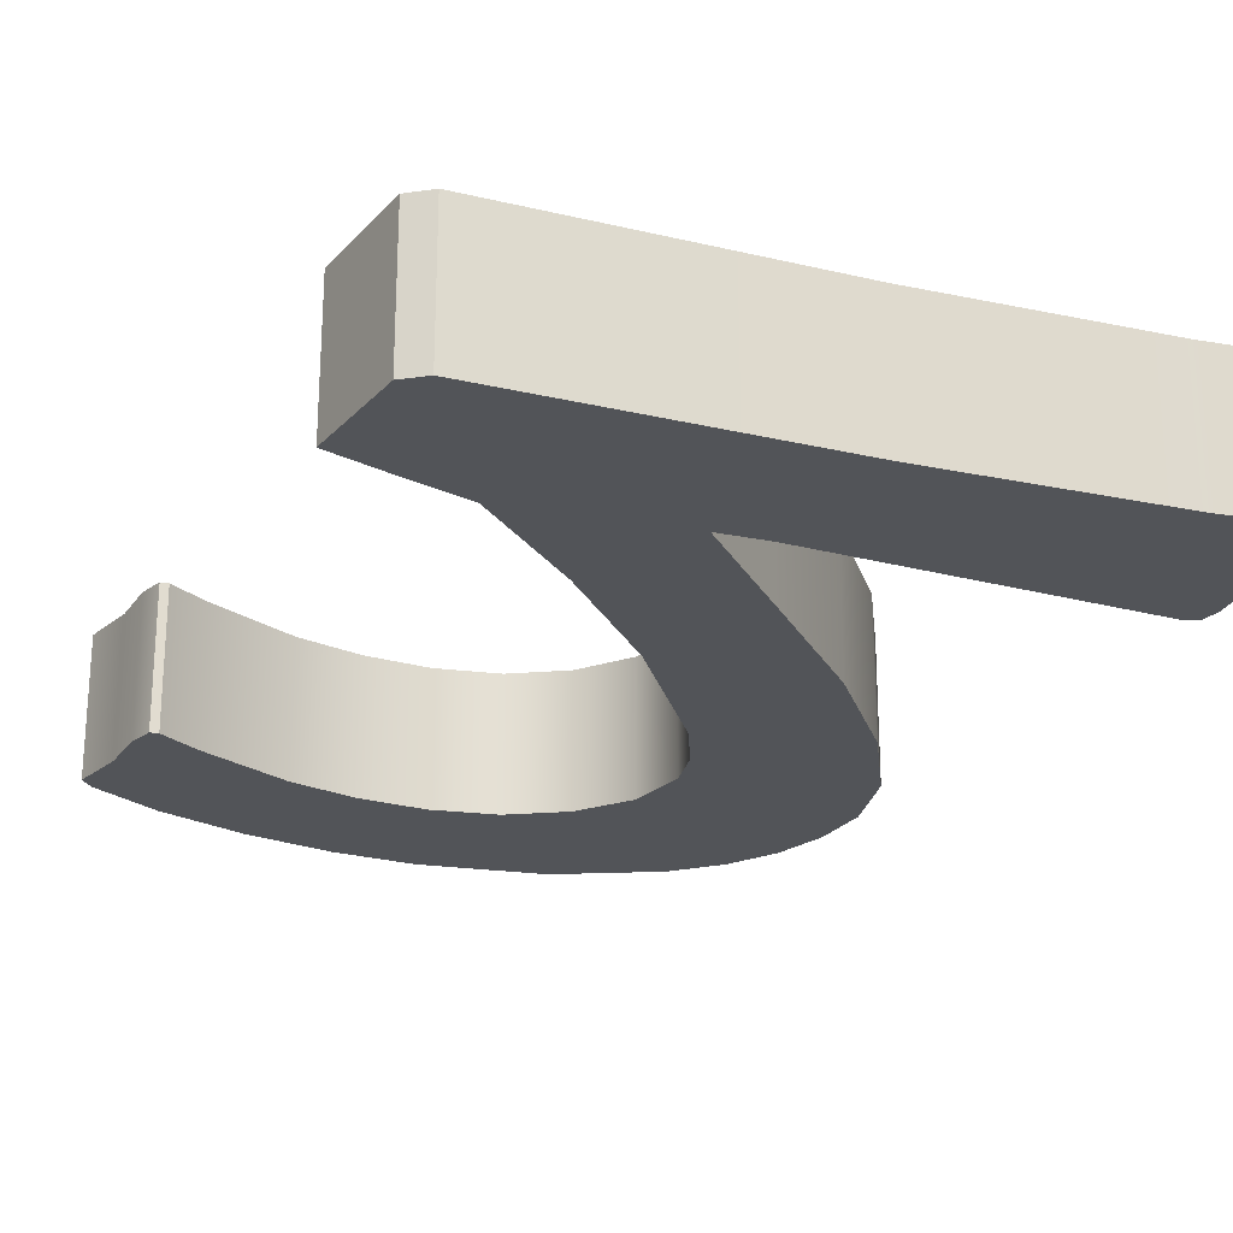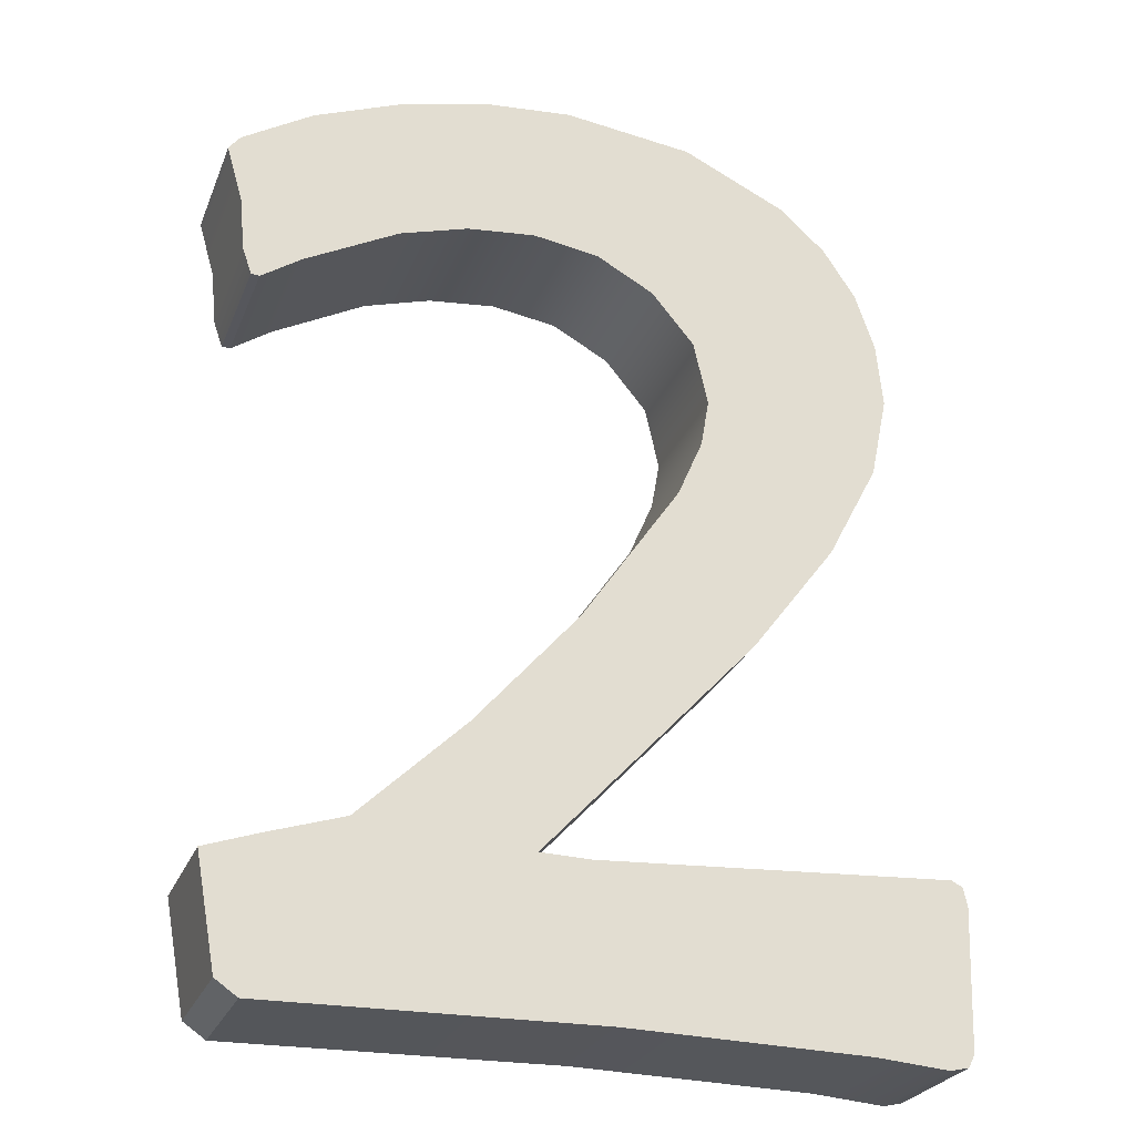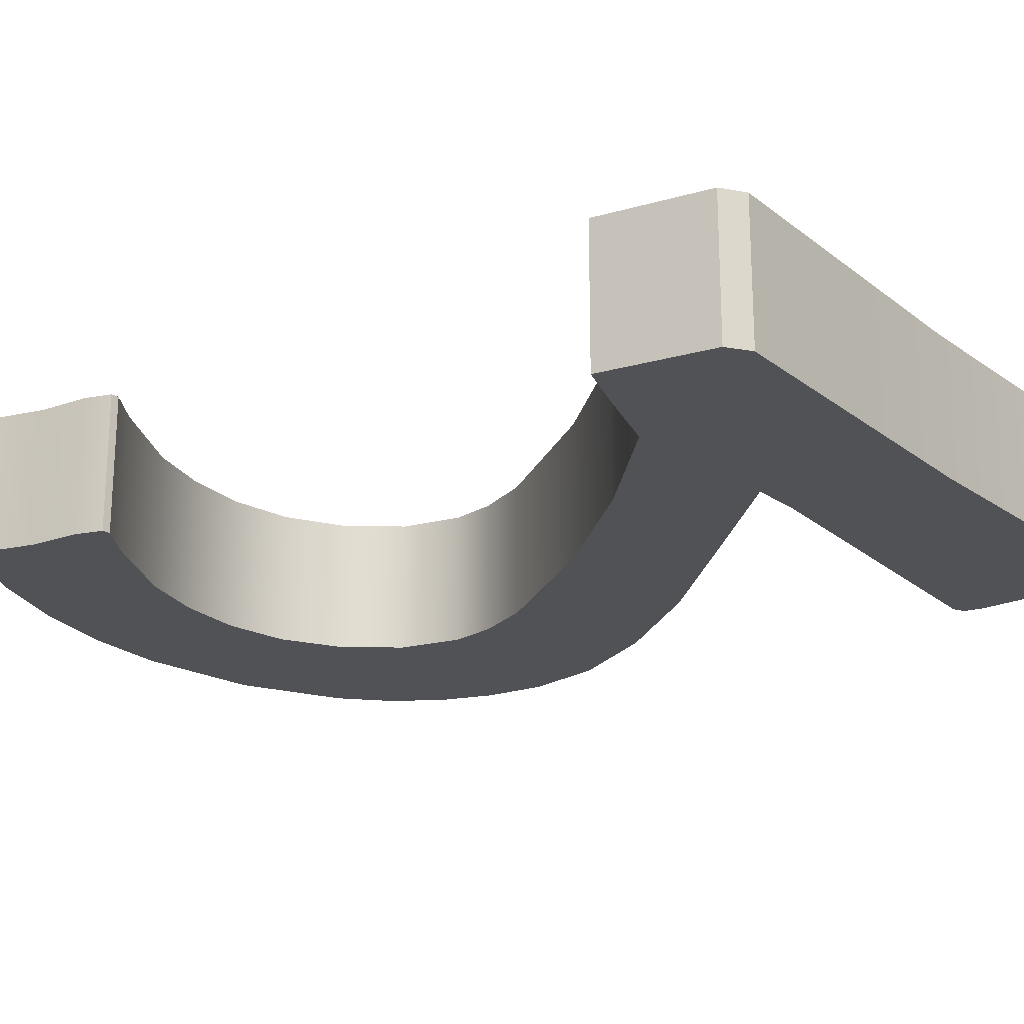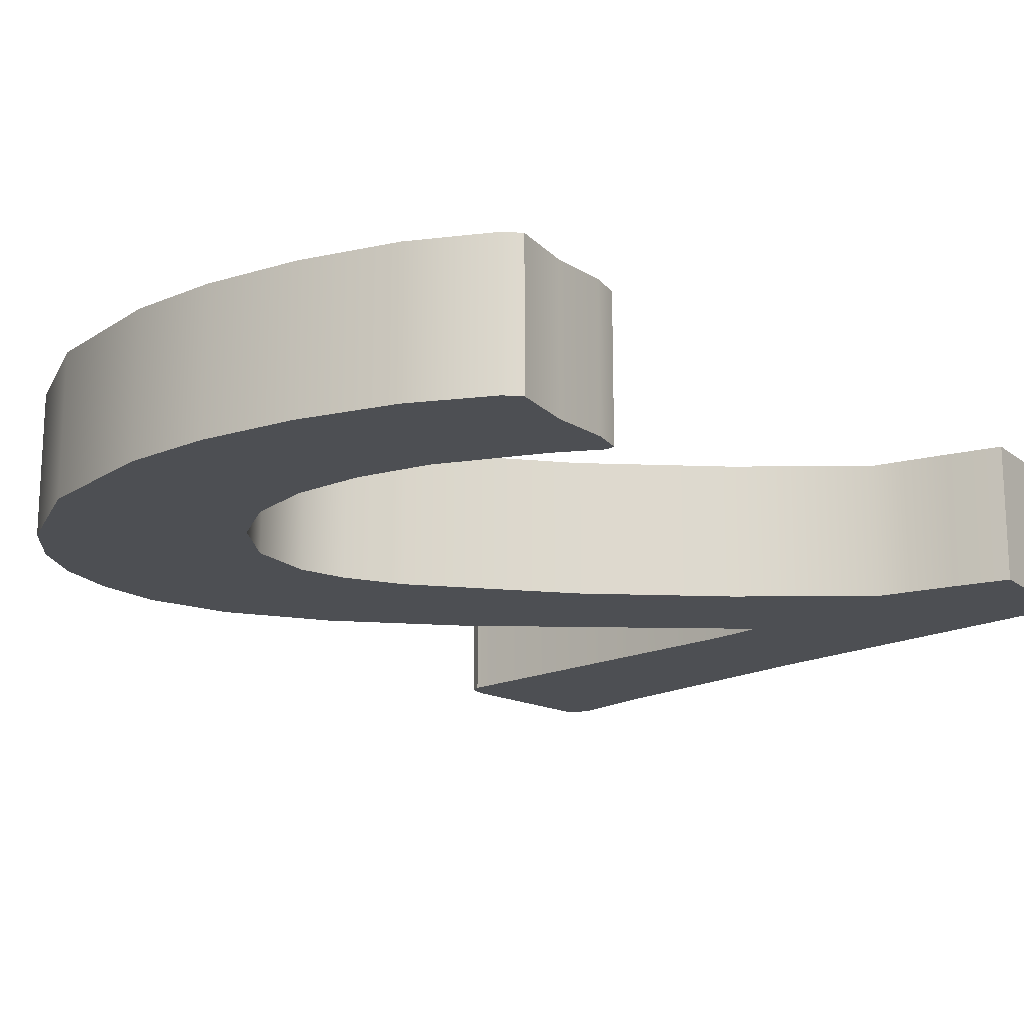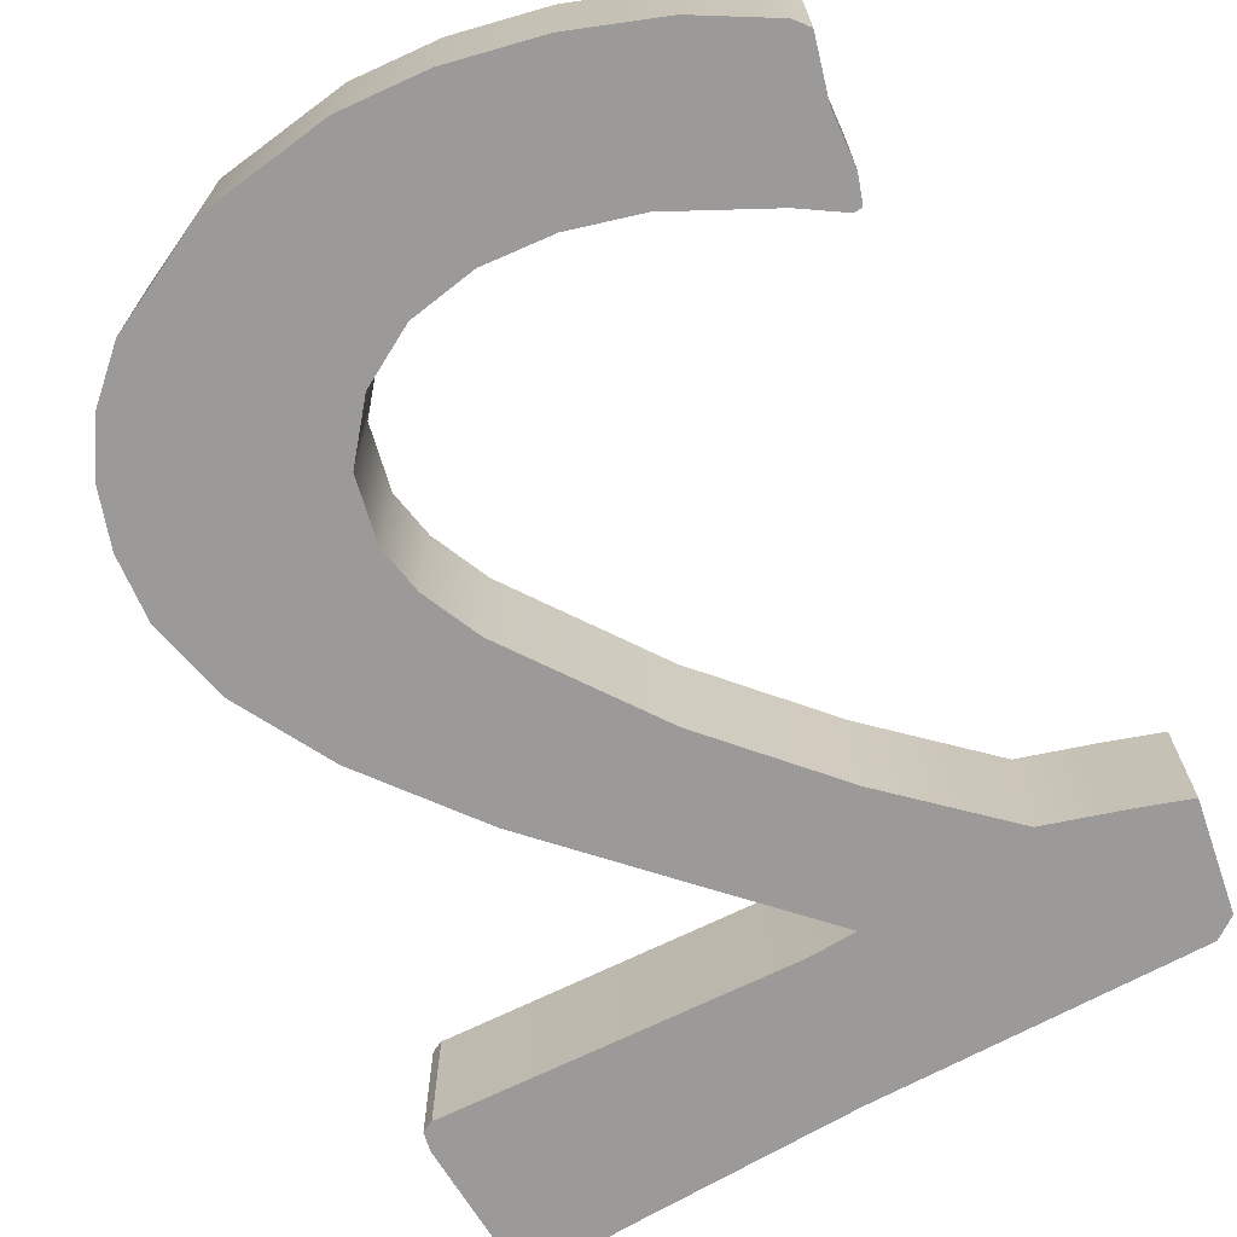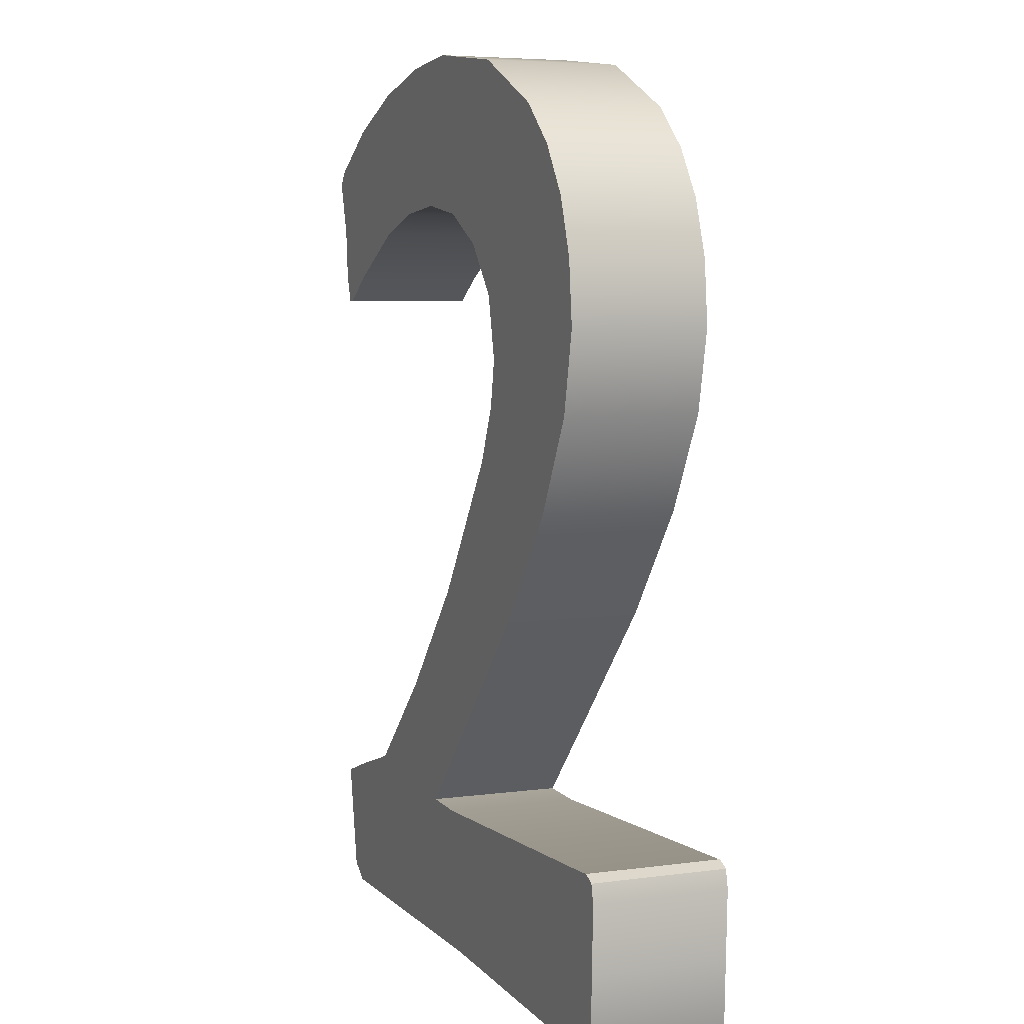
<metadata>
{"format":"obj","ext":"obj","renderer":"f3d","projection":"perspective","resolution":1024,"background":"white","views":[{"elev":-23.3,"azim":-21.1,"up":"+Z"},{"elev":-26.0,"azim":-18.6,"up":"+Y"},{"elev":-20.9,"azim":-52.6,"up":"+Z"},{"elev":-17.7,"azim":-135.5,"up":"+Z"},{"elev":-69.3,"azim":-150.7,"up":"+Z"},{"elev":5.9,"azim":67.8,"up":"+Y"}]}
</metadata>
<code>
o mesh51/mesh51-geometry#mesh51-geometry
v 0.03217 0.5239 0.05845
v 0.04018 0.5237 0.05845
v 0.03852 0.5233 0.05845
v 0.04074 0.5248 0.05845
v 0.03852 0.5233 0.07058
v 0.03217 0.5239 0.07058
v 0.01111 0.5244 0.05845
v 0.04074 0.5248 0.07058
v 0.04018 0.5237 0.07058
v 0.01111 0.5244 0.07058
v -0.01972 0.5253 0.05845
v 0.04094 0.5309 0.07058
v -0.003294 0.5242 0.07058
v -0.003294 0.5242 0.05845
v 0.04094 0.5309 0.05845
v -0.01972 0.5253 0.07058
v -0.01777 0.524 0.05845
v -0.02146 0.535 0.05845
v 0.04114 0.5369 0.07058
v -0.02146 0.535 0.07058
v -0.01777 0.524 0.07058
v 0.04114 0.5369 0.05845
v -0.01676 0.5366 0.05845
v 0.04079 0.5385 0.07058
v -0.01676 0.5366 0.07058
v 0.009032 0.5374 0.05845
v 0.04079 0.5385 0.05845
v 0.009032 0.5374 0.07058
v -0.01018 0.5387 0.07058
v 0.004666 0.5375 0.05845
v 0.03973 0.539 0.05845
v 0.03919 0.539 0.07058
v 0.004666 0.5375 0.07058
v -0.01018 0.5387 0.05845
v 0.03919 0.539 0.05845
v 0.03973 0.539 0.07058
v -0.000926 0.5476 0.07058
v 0.01293 0.5463 0.07058
v 0.01293 0.5463 0.05845
v -0.000926 0.5476 0.05845
v 0.008159 0.5579 0.05845
v 0.02327 0.5574 0.07058
v 0.02327 0.5574 0.05845
v 0.008159 0.5579 0.07058
v 0.01687 0.5706 0.05845
v 0.03066 0.5672 0.05845
v 0.03066 0.5672 0.07058
v 0.01687 0.5706 0.07058
v 0.01905 0.5757 0.05845
v 0.03509 0.5757 0.05845
v 0.03509 0.5757 0.07058
v 0.01905 0.5757 0.07058
v 0.01978 0.5798 0.05845
v 0.03657 0.5828 0.07058
v 0.01978 0.5798 0.07058
v 0.03657 0.5828 0.05845
v 0.01854 0.5854 0.05845
v 0.03601 0.5885 0.07058
v 0.01854 0.5854 0.07058
v 0.03601 0.5885 0.05845
v 0.01481 0.5899 0.05845
v 0.03431 0.5934 0.07058
v 0.01481 0.5899 0.07058
v 0.03431 0.5934 0.05845
v 0.009788 0.5927 0.07058
v 0.009788 0.5927 0.05845
v 0.03147 0.5977 0.07058
v 0.003994 0.5936 0.05845
v 0.03147 0.5977 0.05845
v 0.003994 0.5936 0.07058
v 0.0275 0.6013 0.05845
v -0.02301 0.5966 0.07058
v -0.001984 0.593 0.07058
v -0.02301 0.5966 0.05845
v 0.0275 0.6013 0.07058
v -0.022 0.5979 0.05845
v -0.022 0.5979 0.07058
v -0.001984 0.593 0.05845
v 0.01842 0.6056 0.05845
v -0.01586 0.6016 0.05845
v -0.0216 0.5916 0.07058
v -0.007962 0.5912 0.07058
v -0.0216 0.5916 0.05845
v 0.01842 0.6056 0.07058
v -0.01586 0.6016 0.07058
v -0.007962 0.5912 0.05845
v 0.007151 0.6071 0.05845
v -0.008164 0.6046 0.05845
v -0.008164 0.6046 0.07058
v -0.02119 0.587 0.07058
v -0.01616 0.5869 0.07058
v -0.02119 0.587 0.05845
v 0.007151 0.6071 0.07058
v -0.000271 0.6065 0.05845
v -0.01616 0.5869 0.05845
v -0.000271 0.6065 0.07058
v -0.02039 0.5847 0.07058
v -0.01965 0.5846 0.07058
v -0.02039 0.5847 0.05845
v -0.01965 0.5846 0.05845
f 1 2 3
f 2 1 4
f 3 2 1
f 4 1 2
f 2 5 3
f 3 5 2
f 3 6 1
f 1 6 3
f 4 1 7
f 7 1 4
f 8 2 4
f 4 2 8
f 5 2 9
f 9 2 5
f 6 3 5
f 5 3 6
f 10 1 6
f 6 1 10
f 1 10 7
f 7 10 1
f 7 11 4
f 4 11 7
f 2 8 9
f 9 8 2
f 4 12 8
f 8 12 4
f 9 6 5
f 5 6 9
f 6 8 10
f 10 8 6
f 13 7 10
f 10 7 13
f 14 11 7
f 7 11 14
f 4 11 15
f 15 11 4
f 6 9 8
f 8 9 6
f 12 4 15
f 15 4 12
f 16 8 12
f 12 8 16
f 16 10 8
f 8 10 16
f 7 13 14
f 14 13 7
f 16 13 10
f 10 13 16
f 11 14 17
f 17 14 11
f 15 11 18
f 18 11 15
f 15 19 12
f 12 19 15
f 16 12 20
f 20 12 16
f 21 14 13
f 13 14 21
f 13 16 21
f 21 16 13
f 14 21 17
f 17 21 14
f 17 16 11
f 11 16 17
f 16 18 11
f 11 18 16
f 15 18 22
f 22 18 15
f 19 15 22
f 22 15 19
f 20 12 19
f 19 12 20
f 18 16 20
f 20 16 18
f 16 17 21
f 21 17 16
f 22 18 23
f 23 18 22
f 22 24 19
f 19 24 22
f 20 19 25
f 25 19 20
f 25 18 20
f 20 18 25
f 18 25 23
f 23 25 18
f 22 23 26
f 26 23 22
f 24 22 27
f 27 22 24
f 24 28 19
f 19 28 24
f 25 19 28
f 28 19 25
f 29 23 25
f 25 23 29
f 26 23 30
f 30 23 26
f 26 27 22
f 22 27 26
f 31 24 27
f 27 24 31
f 28 24 32
f 32 24 28
f 25 28 33
f 33 28 25
f 23 29 34
f 34 29 23
f 25 33 29
f 29 33 25
f 30 23 34
f 34 23 30
f 30 28 26
f 26 28 30
f 27 26 35
f 35 26 27
f 24 31 36
f 36 31 24
f 27 35 31
f 31 35 27
f 32 24 36
f 36 24 32
f 32 26 28
f 28 26 32
f 28 30 33
f 33 30 28
f 37 34 29
f 29 34 37
f 29 33 38
f 38 33 29
f 30 34 39
f 39 34 30
f 26 32 35
f 35 32 26
f 35 36 31
f 31 36 35
f 36 35 32
f 32 35 36
f 30 38 33
f 33 38 30
f 34 37 40
f 40 37 34
f 29 38 37
f 37 38 29
f 39 34 40
f 40 34 39
f 38 30 39
f 39 30 38
f 37 41 40
f 40 41 37
f 37 38 42
f 42 38 37
f 39 40 43
f 43 40 39
f 39 42 38
f 38 42 39
f 41 37 44
f 44 37 41
f 43 40 41
f 41 40 43
f 37 42 44
f 44 42 37
f 42 39 43
f 43 39 42
f 44 45 41
f 41 45 44
f 43 41 46
f 46 41 43
f 44 42 47
f 47 42 44
f 43 47 42
f 42 47 43
f 45 44 48
f 48 44 45
f 46 41 45
f 45 41 46
f 47 43 46
f 46 43 47
f 44 47 48
f 48 47 44
f 48 49 45
f 45 49 48
f 46 45 50
f 50 45 46
f 46 51 47
f 47 51 46
f 48 47 51
f 51 47 48
f 49 48 52
f 52 48 49
f 50 45 49
f 49 45 50
f 51 46 50
f 50 46 51
f 48 51 52
f 52 51 48
f 52 53 49
f 49 53 52
f 50 49 53
f 53 49 50
f 50 54 51
f 51 54 50
f 52 51 55
f 55 51 52
f 53 52 55
f 55 52 53
f 50 53 56
f 56 53 50
f 54 50 56
f 56 50 54
f 55 51 54
f 54 51 55
f 55 57 53
f 53 57 55
f 56 53 57
f 57 53 56
f 56 58 54
f 54 58 56
f 55 54 59
f 59 54 55
f 57 55 59
f 59 55 57
f 56 57 60
f 60 57 56
f 58 56 60
f 60 56 58
f 59 54 58
f 58 54 59
f 59 61 57
f 57 61 59
f 60 57 61
f 61 57 60
f 60 62 58
f 58 62 60
f 59 58 63
f 63 58 59
f 61 59 63
f 63 59 61
f 60 61 64
f 64 61 60
f 62 60 64
f 64 60 62
f 63 58 62
f 62 58 63
f 65 61 63
f 63 61 65
f 64 61 66
f 66 61 64
f 64 67 62
f 62 67 64
f 63 62 65
f 65 62 63
f 61 65 66
f 66 65 61
f 64 66 68
f 68 66 64
f 67 64 69
f 69 64 67
f 70 62 67
f 67 62 70
f 65 62 70
f 70 62 65
f 70 66 65
f 65 66 70
f 66 70 68
f 68 70 66
f 64 68 69
f 69 68 64
f 71 67 69
f 69 67 71
f 70 67 72
f 72 67 70
f 73 68 70
f 70 68 73
f 69 68 74
f 74 68 69
f 67 71 75
f 75 71 67
f 69 76 71
f 71 76 69
f 72 67 77
f 77 67 72
f 72 73 70
f 70 73 72
f 68 73 78
f 78 73 68
f 78 74 68
f 68 74 78
f 69 74 76
f 76 74 69
f 79 75 71
f 71 75 79
f 77 67 75
f 75 67 77
f 71 76 80
f 80 76 71
f 76 72 77
f 77 72 76
f 81 73 72
f 72 73 81
f 82 78 73
f 73 78 82
f 78 83 74
f 74 83 78
f 72 76 74
f 74 76 72
f 75 79 84
f 84 79 75
f 71 80 79
f 79 80 71
f 77 75 85
f 85 75 77
f 76 85 80
f 80 85 76
f 85 76 77
f 77 76 85
f 81 82 73
f 73 82 81
f 74 81 72
f 72 81 74
f 78 82 86
f 86 82 78
f 86 83 78
f 78 83 86
f 81 74 83
f 83 74 81
f 87 84 79
f 79 84 87
f 85 75 84
f 84 75 85
f 79 80 88
f 88 80 79
f 89 80 85
f 85 80 89
f 90 82 81
f 81 82 90
f 91 86 82
f 82 86 91
f 86 92 83
f 83 92 86
f 83 90 81
f 81 90 83
f 84 87 93
f 93 87 84
f 79 94 87
f 87 94 79
f 85 84 89
f 89 84 85
f 80 89 88
f 88 89 80
f 79 88 94
f 94 88 79
f 90 91 82
f 82 91 90
f 86 91 95
f 95 91 86
f 95 92 86
f 86 92 95
f 90 83 92
f 92 83 90
f 94 93 87
f 87 93 94
f 96 84 93
f 93 84 96
f 89 84 96
f 96 84 89
f 96 88 89
f 89 88 96
f 88 96 94
f 94 96 88
f 97 91 90
f 90 91 97
f 98 95 91
f 91 95 98
f 95 99 92
f 92 99 95
f 92 97 90
f 90 97 92
f 93 94 96
f 96 94 93
f 91 97 98
f 98 97 91
f 95 98 100
f 100 98 95
f 99 95 100
f 100 95 99
f 97 92 99
f 99 92 97
f 97 100 98
f 98 100 97
f 100 97 99
f 99 97 100

</code>
